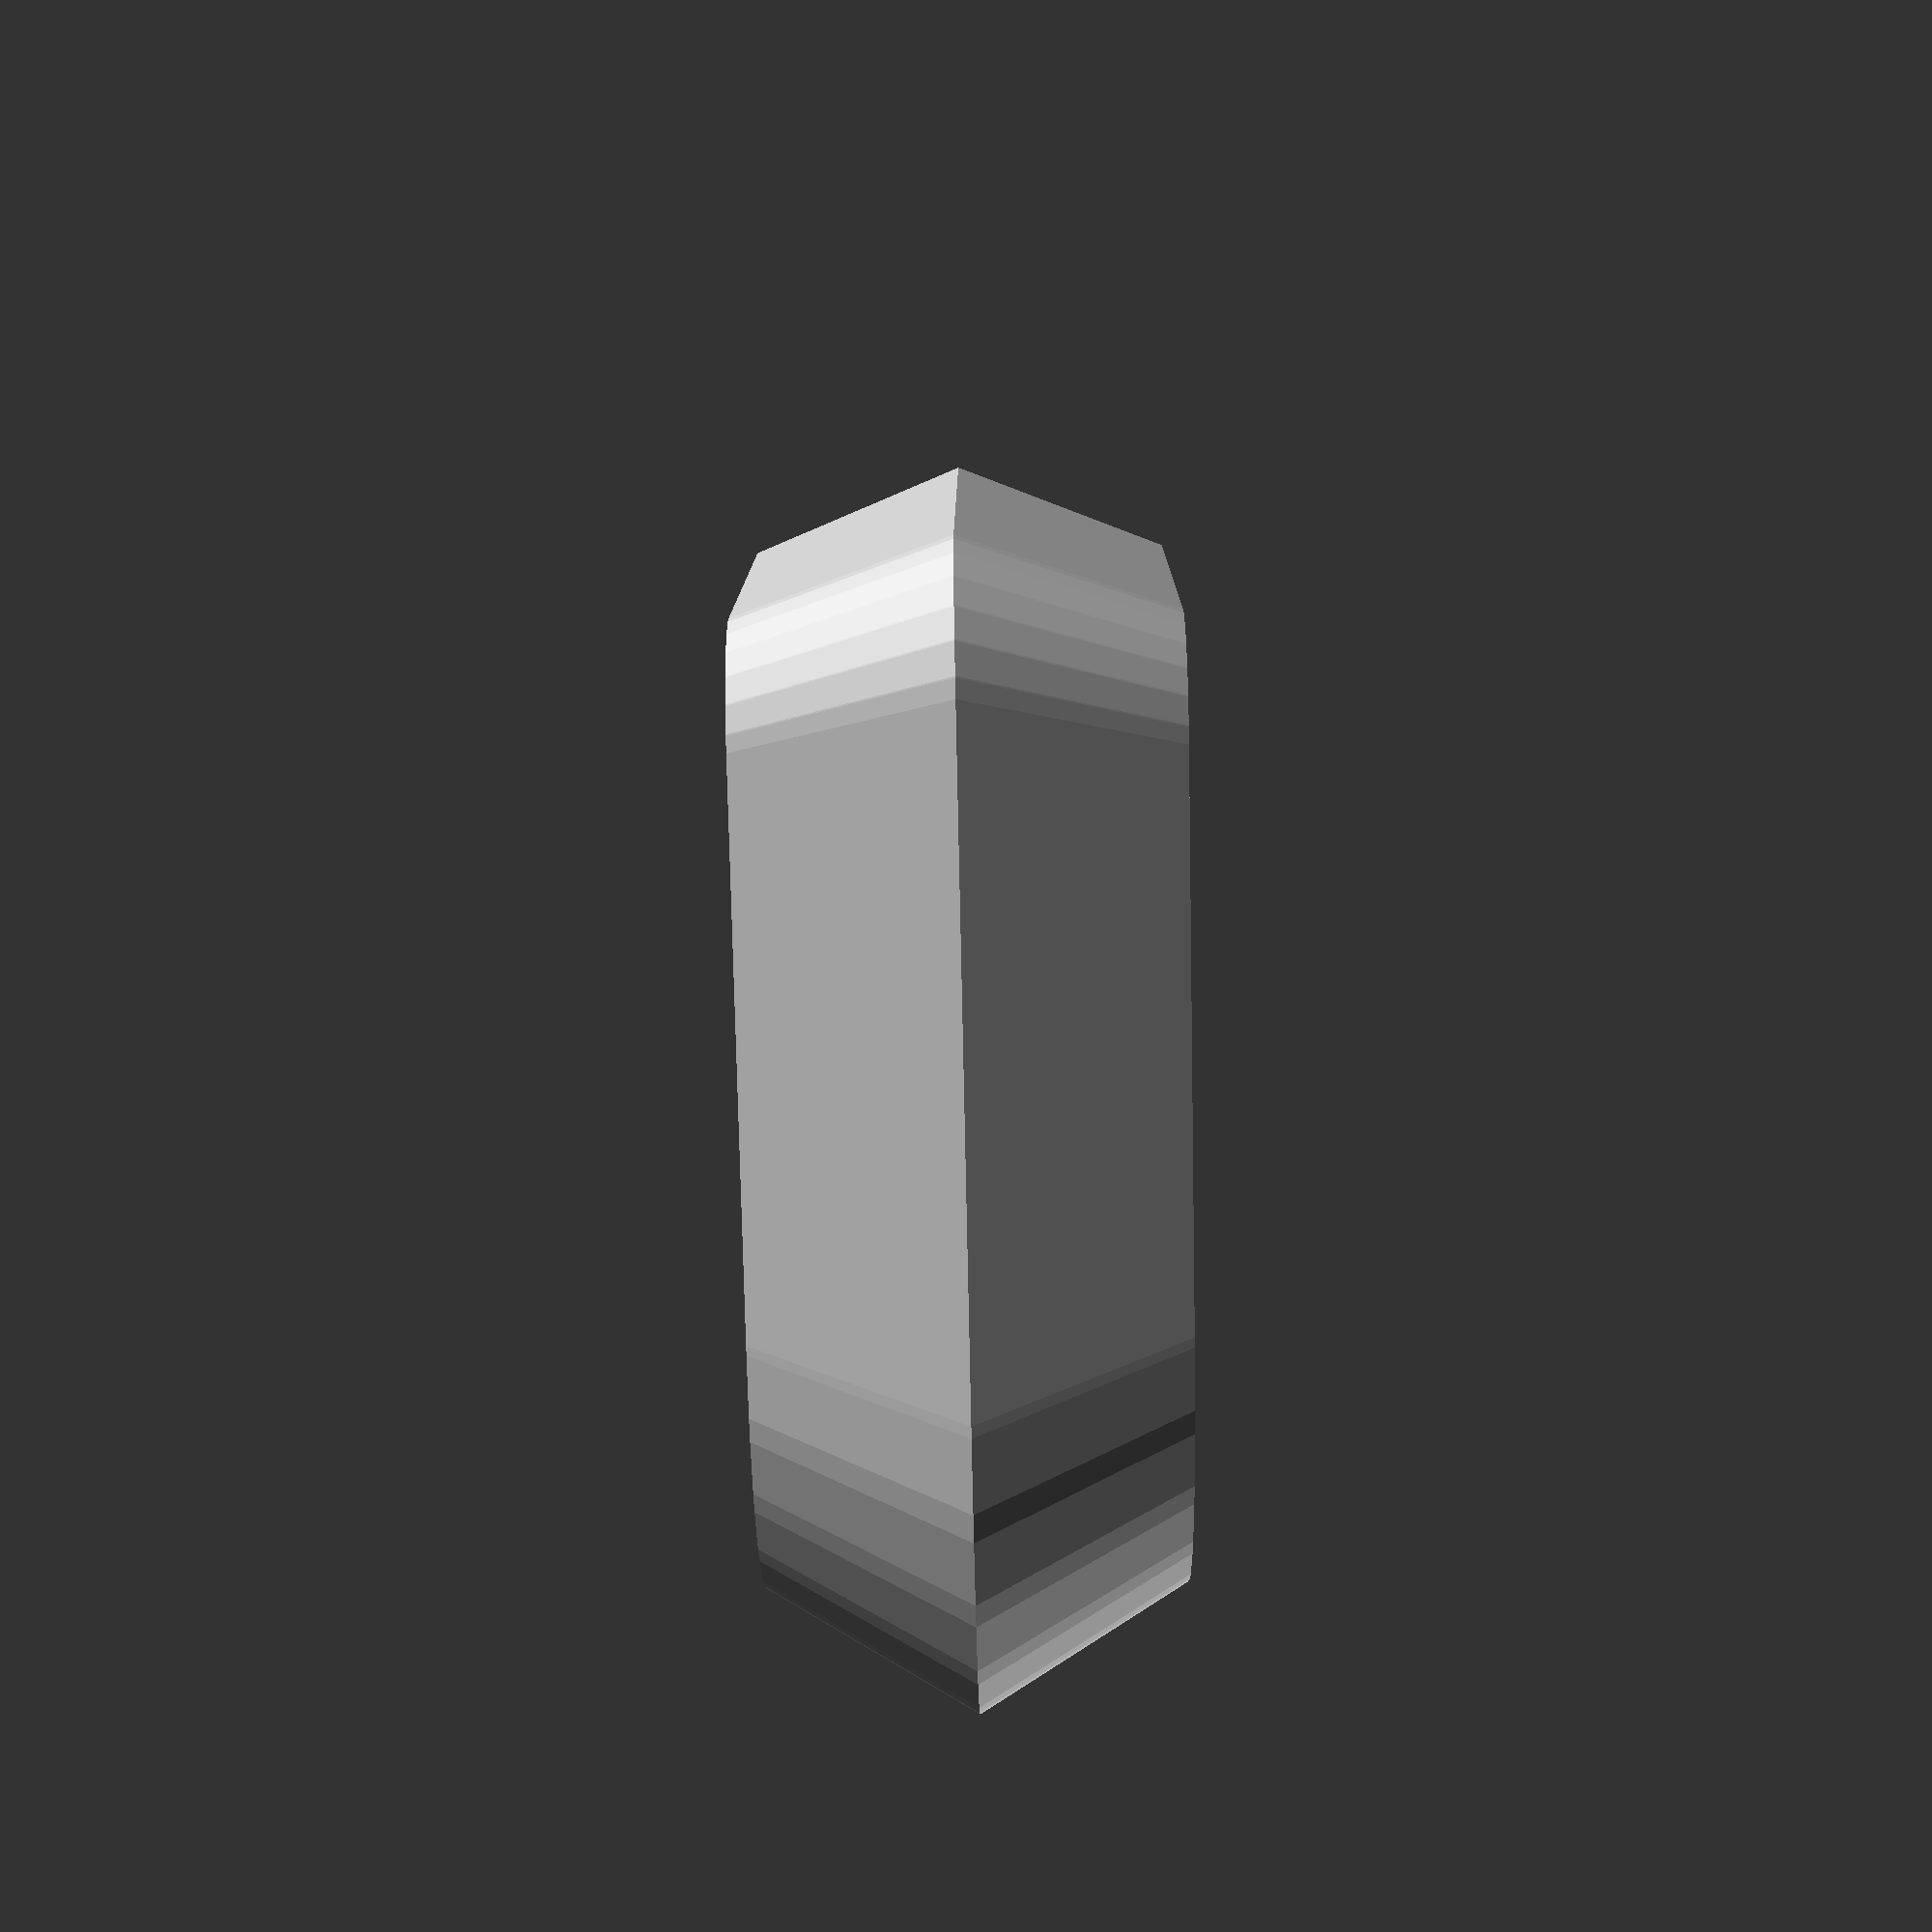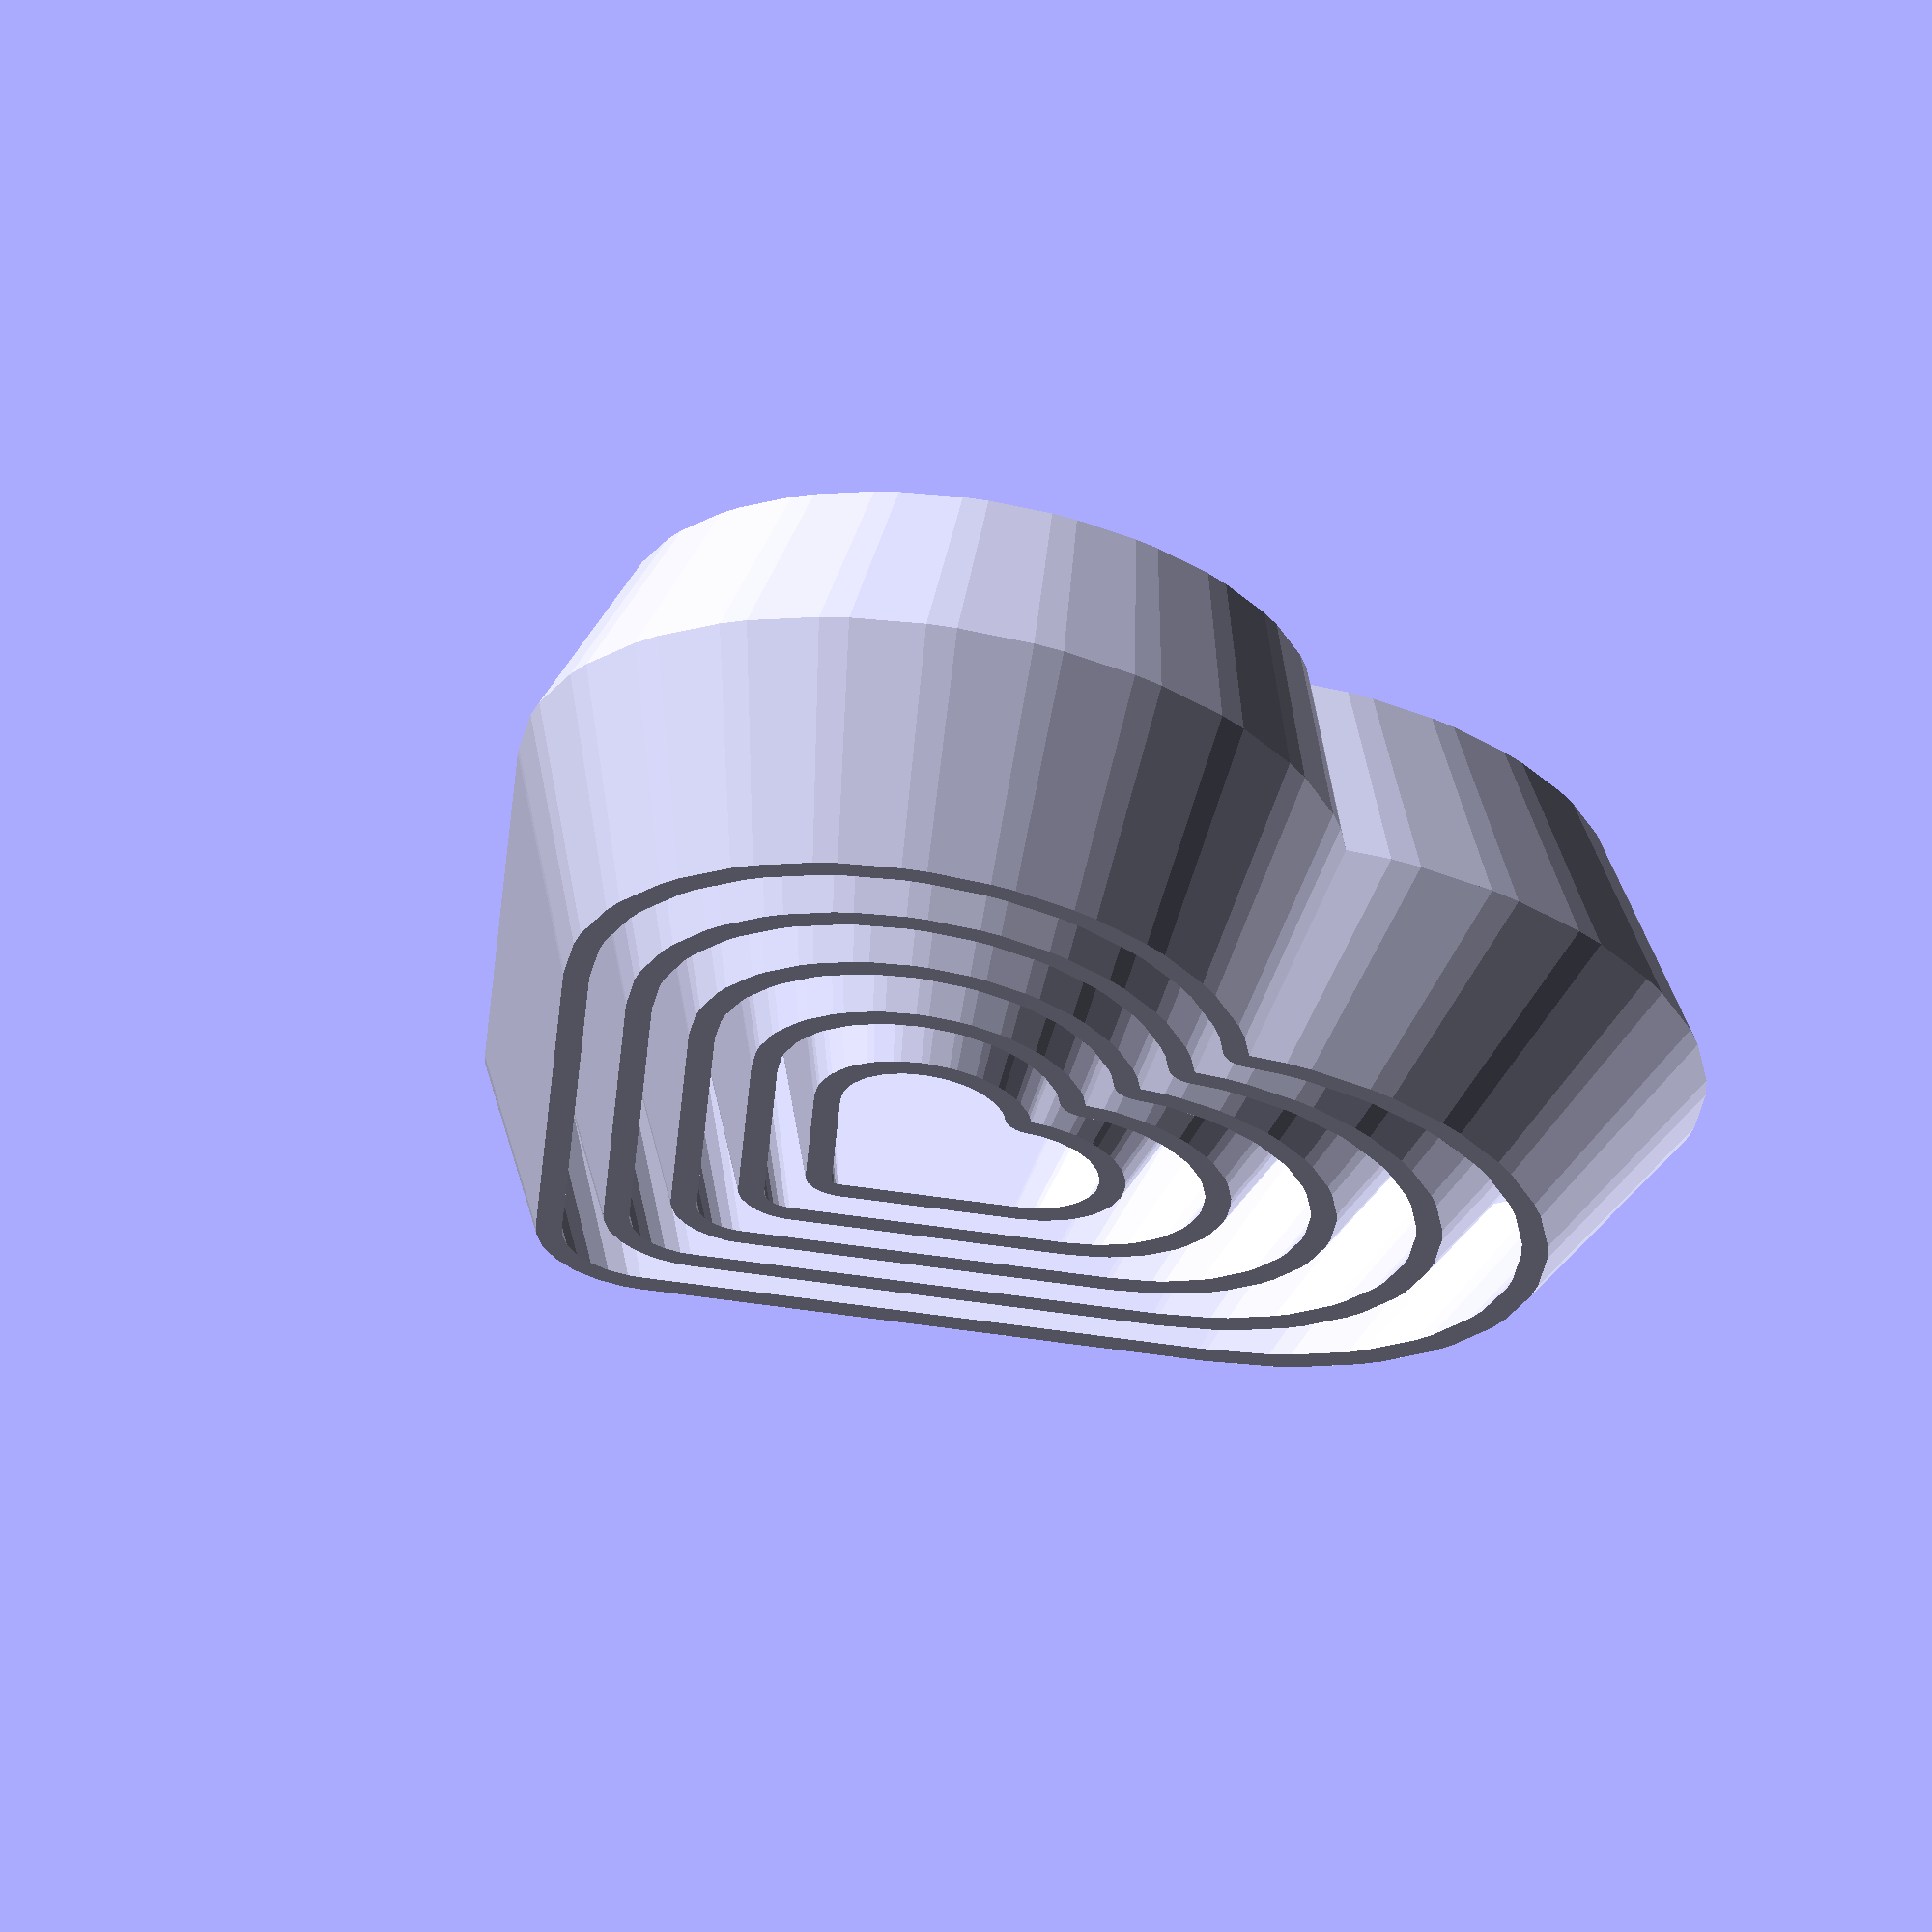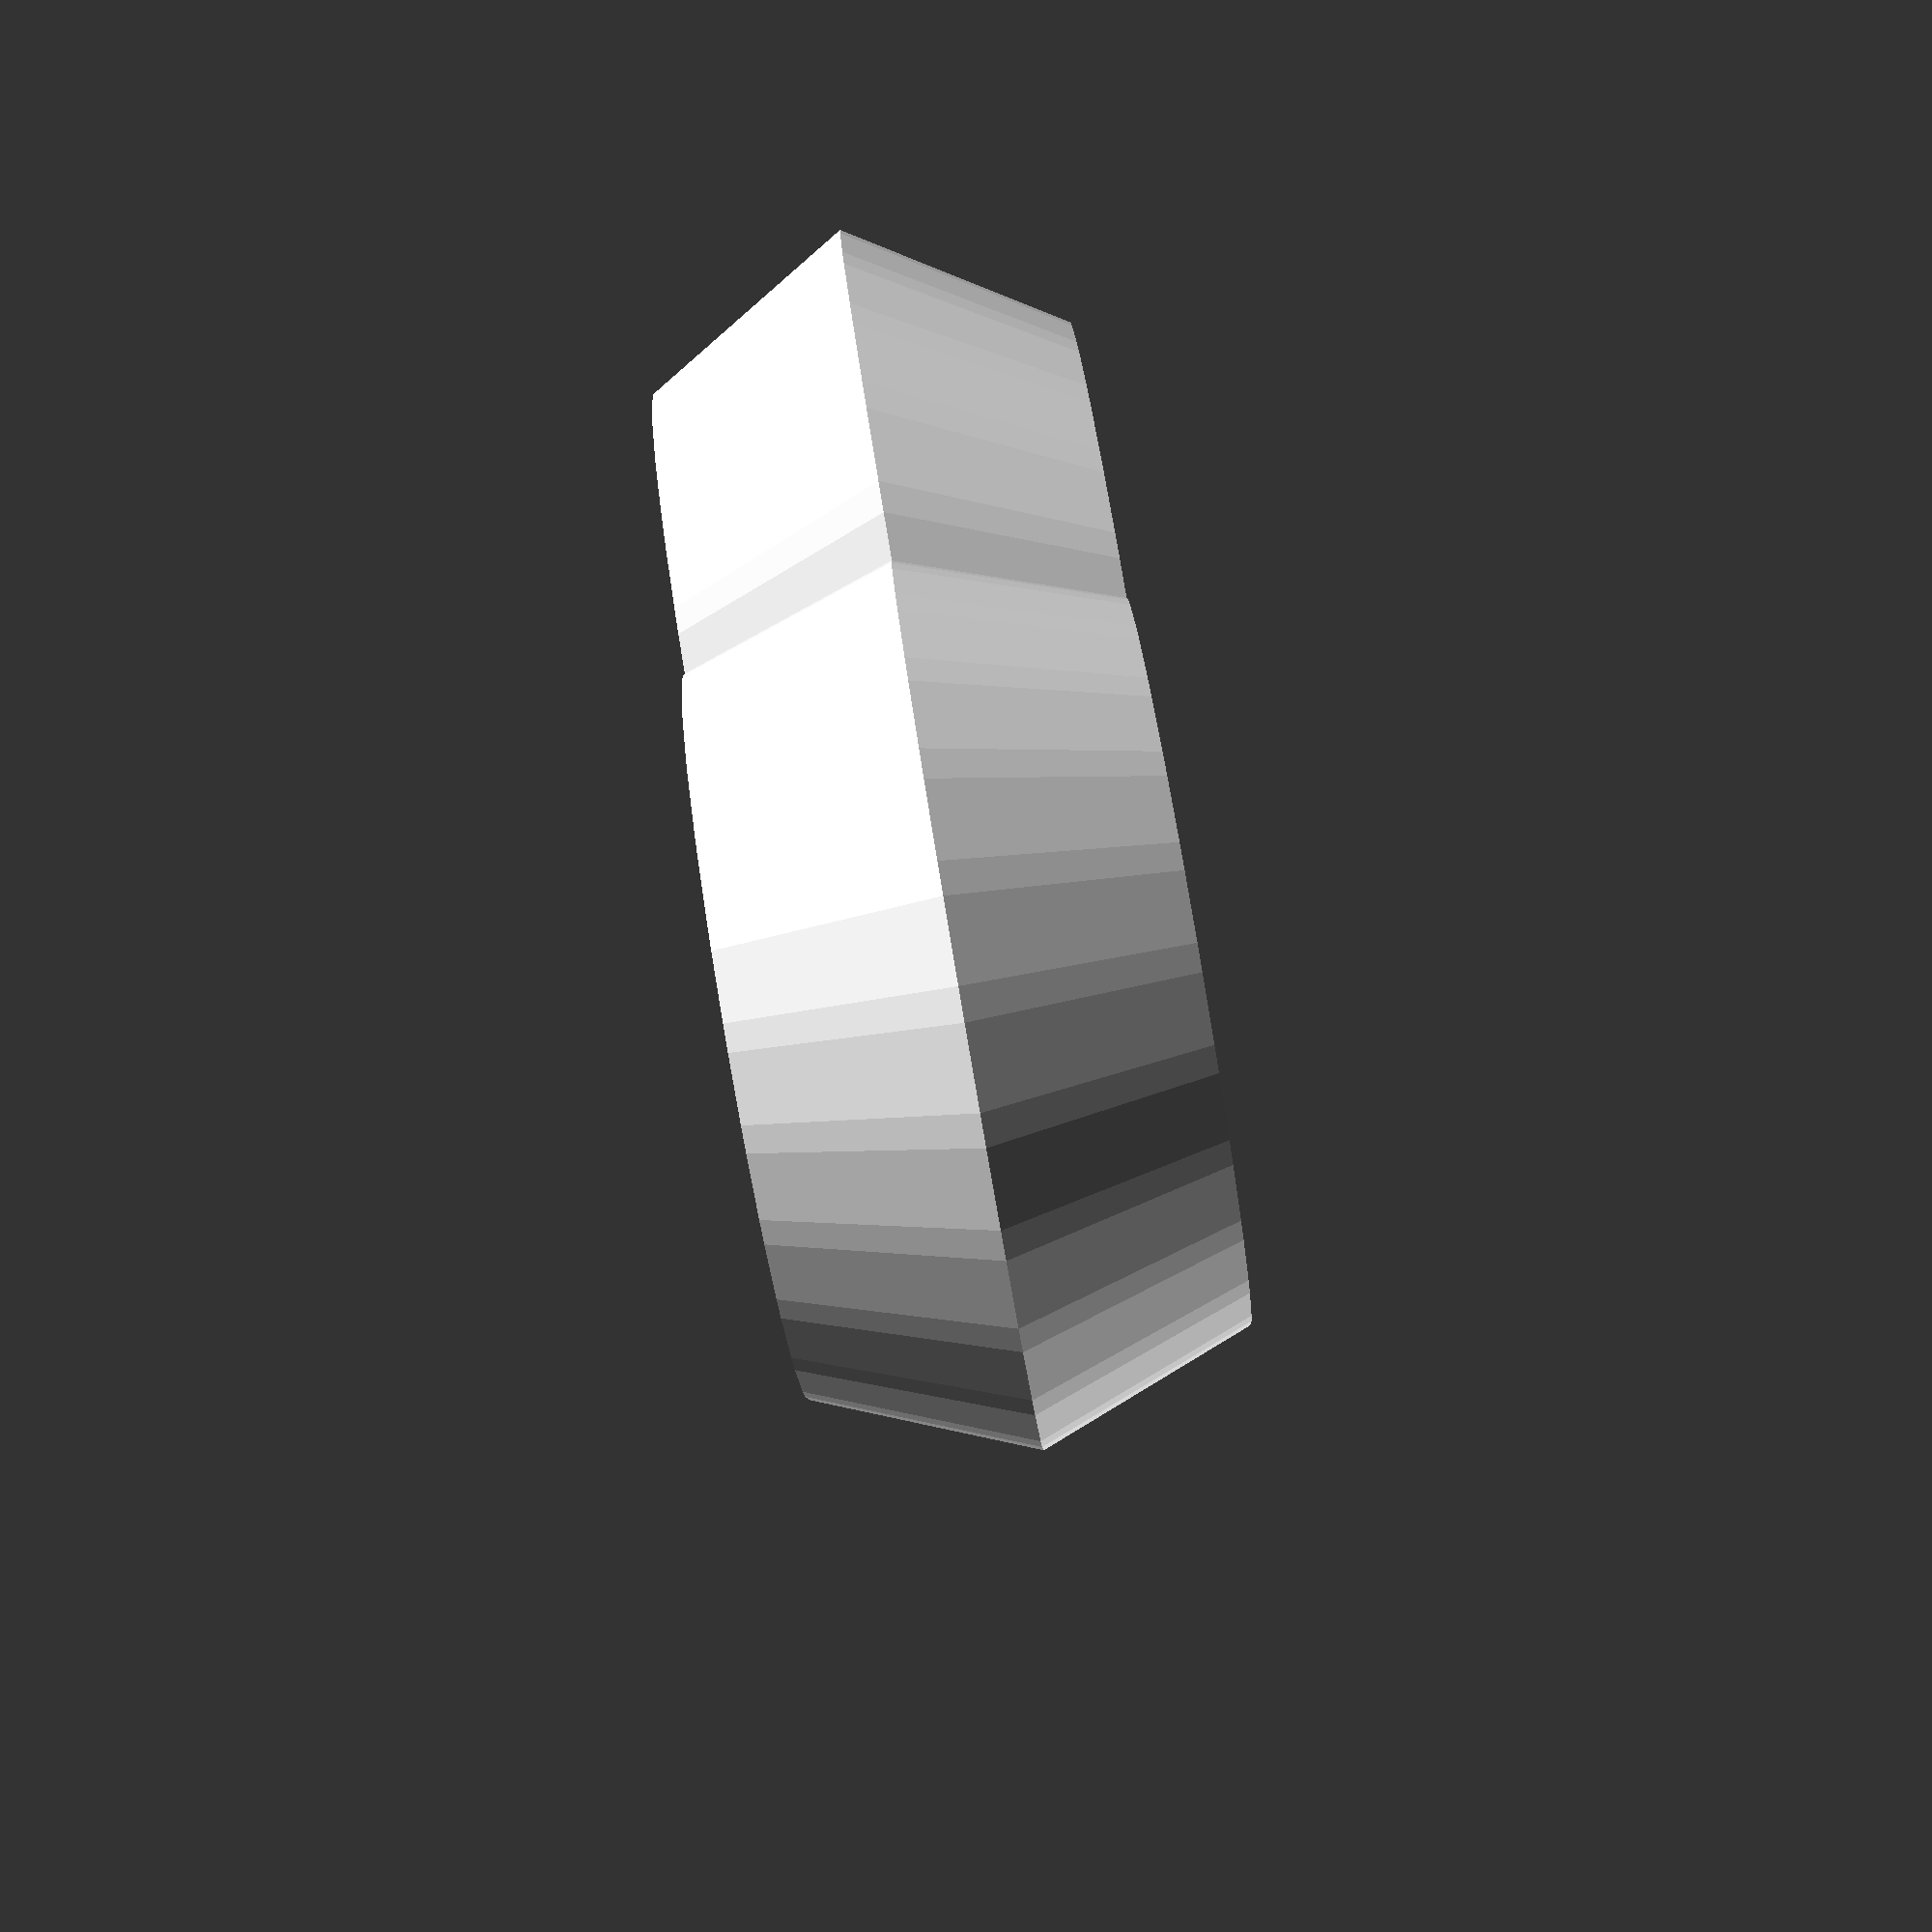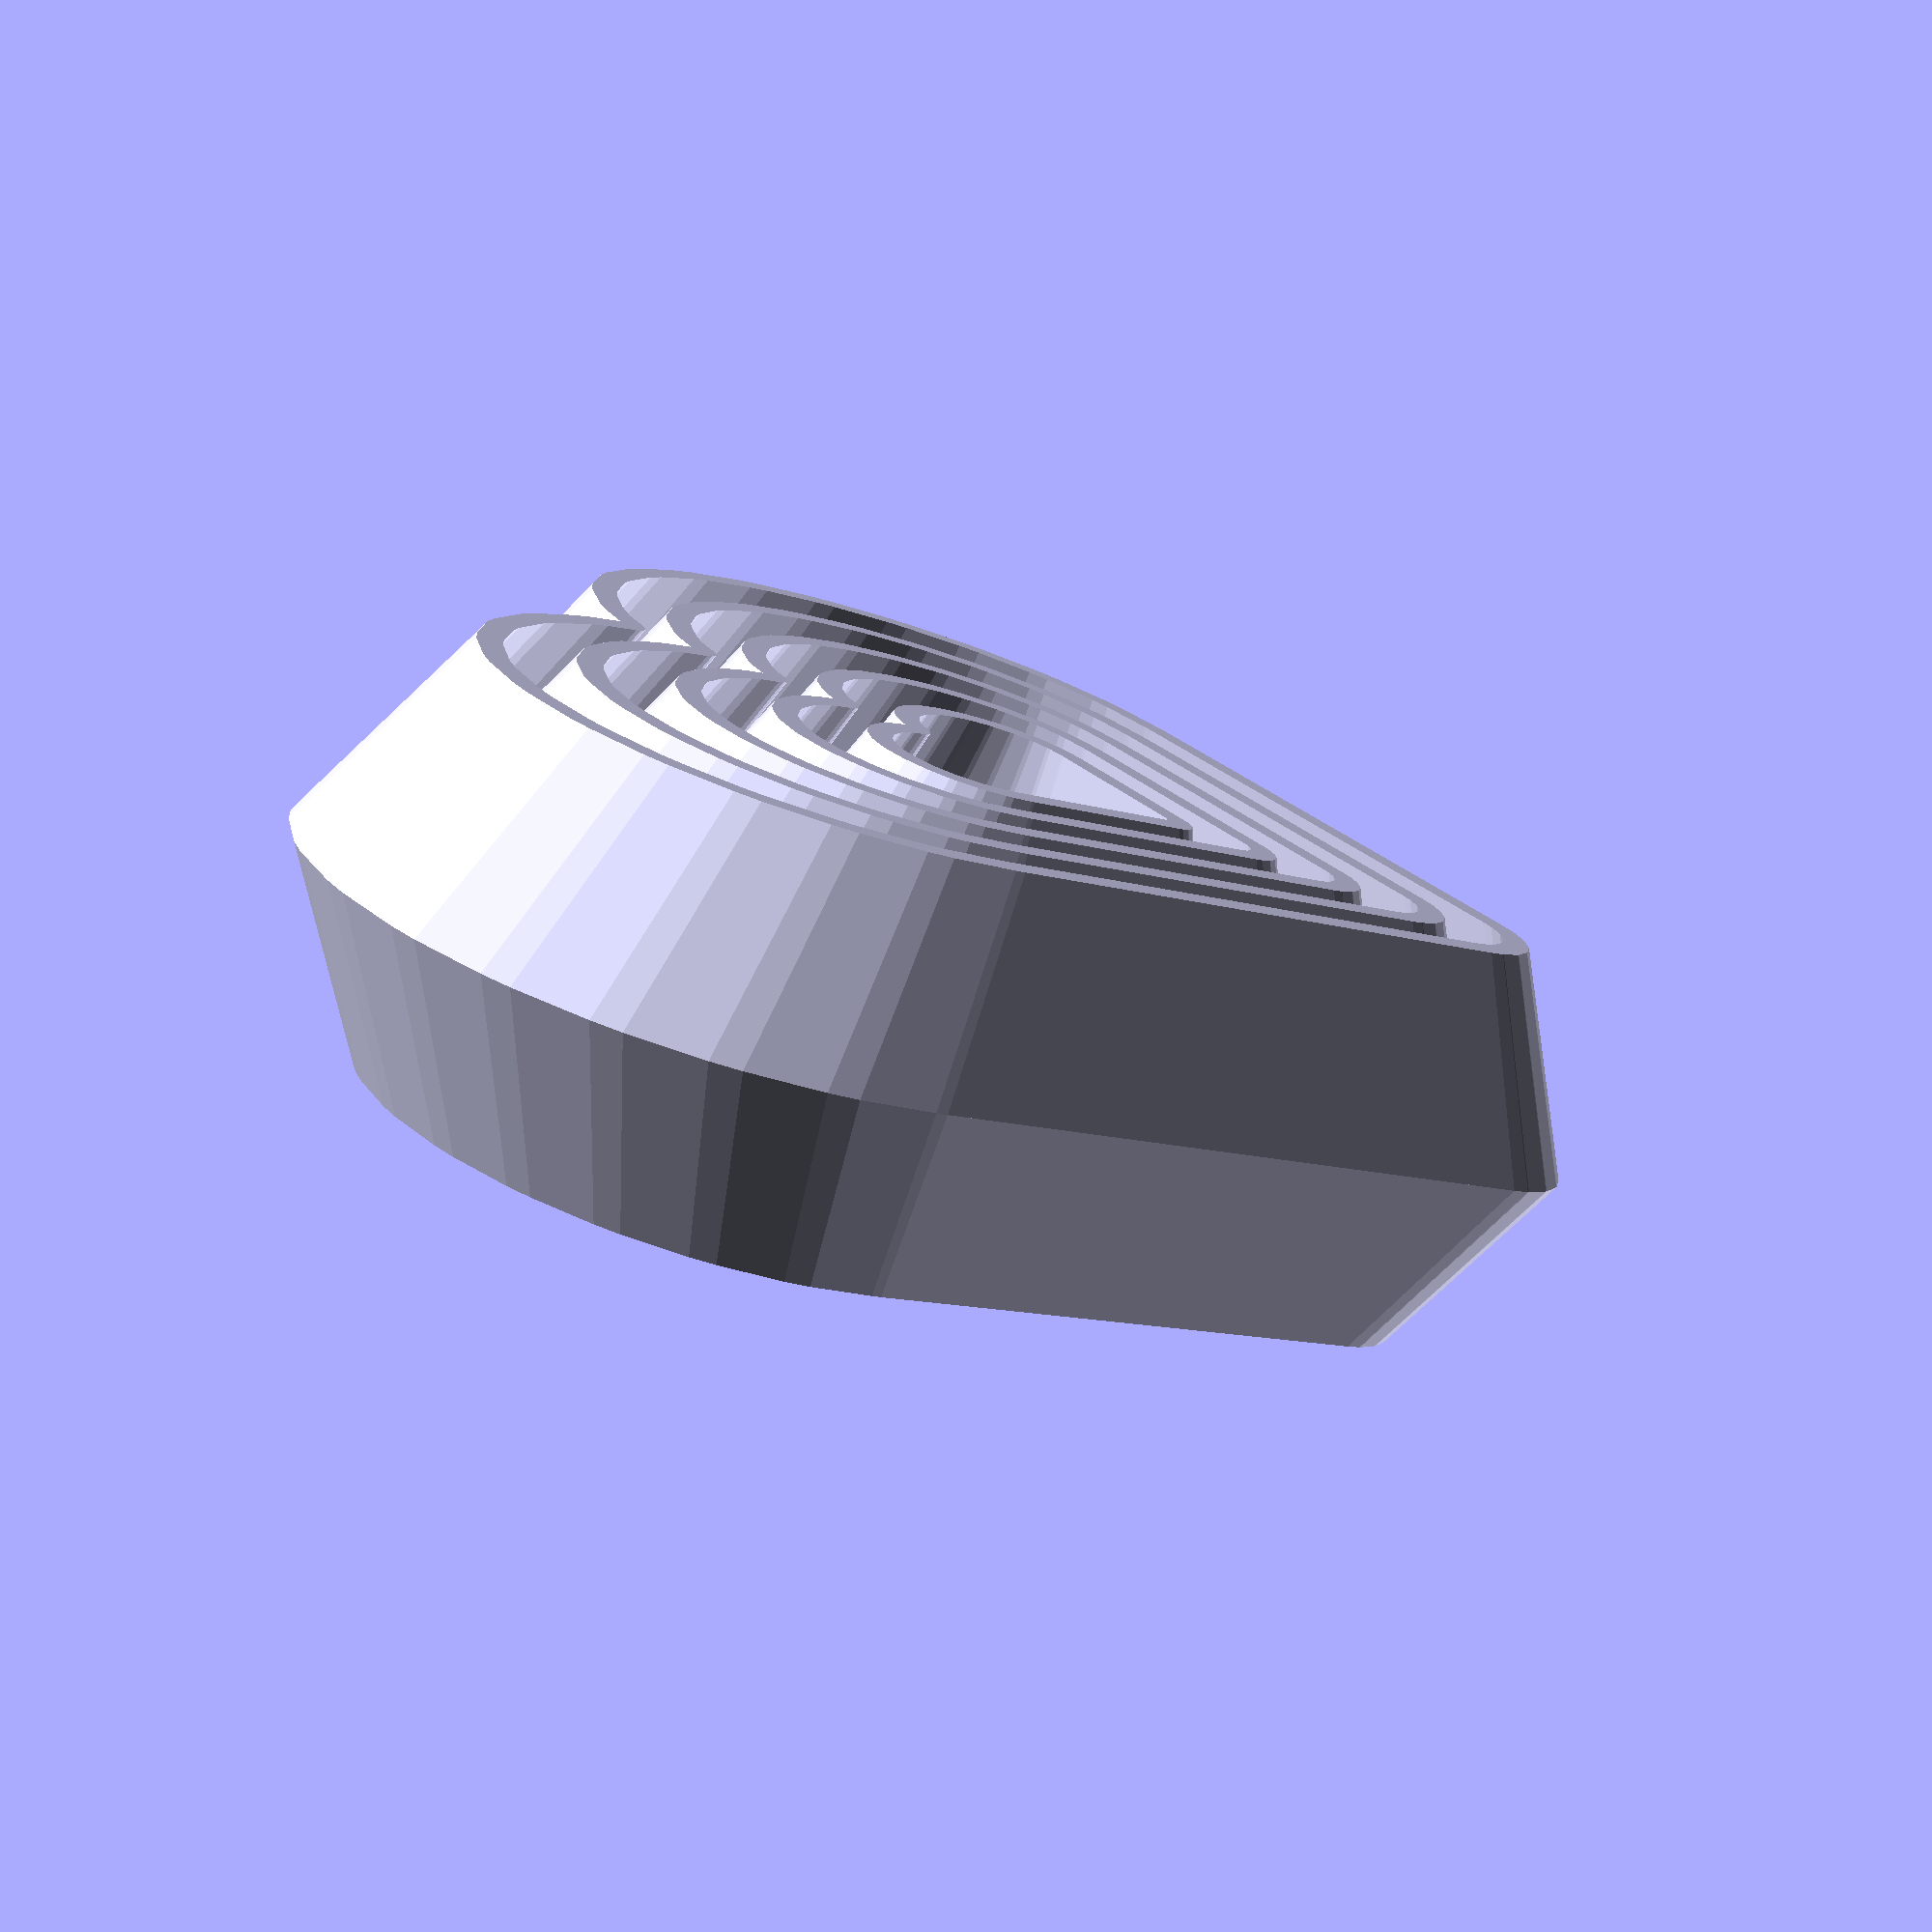
<openscad>
beginning_radius = 7.5;

number_of_polygons = 5;
height = 20;
thickness = 1.25;
spacing = thickness * 1.75;
slope = 0.575;

$fn = 24;

fidget_heart(beginning_radius, number_of_polygons, height, thickness, spacing, slope);

module fidget_heart(beginning_radius, n, height, thickness, spacing, slope) {
    fn = 8;
    theta = 180 / fn;

	y = beginning_radius - beginning_radius * cos(theta);
	dr = y / cos(theta) + thickness + spacing;

	module heart(r) {
		module _heart(r1, r2) {
			half_r = r1 / 2;
			
			hull() {
				translate([half_r * cos(30), half_r * sin(45)])
					circle(half_r);
				translate([0, -r1 + 18 * r2]) 
					circle(r2);
			}
				
			hull() {
				translate([-half_r * cos(30), half_r * sin(45)])
					circle(half_r);
					
				translate([0, -r1 + 18 * r2]) 
					circle(r2);
			}
		}
	
		offset(r * 0.2)
		    _heart(r, r * 0.01);
	}
	
	
	rs = [for(i = [0: n + 1]) beginning_radius + i * dr];
	
	half_height = height / 2;

	s = [for(i = [1: n + 1]) (rs[i] + slope * half_height) / rs[i]];

	module half() {
	    translate([0, 0, -half_height]) {
		    //translate([0, 0, -7])
			linear_extrude(half_height, scale = s[0])
			difference() {
				heart(beginning_radius);
				offset(-thickness)
				    heart(beginning_radius);
			}
				
			for(i = [1:n - 1]) {
				linear_extrude(half_height, scale = s[i])
				difference() {
					heart(rs[i]);
					offset(-thickness)
					    heart(rs[i]);
				}					
			}
		}
	}
	
	half();	
	mirror([0, 0, 1])
		half();
}

</openscad>
<views>
elev=245.7 azim=123.3 roll=88.8 proj=p view=solid
elev=116.7 azim=226.1 roll=171.6 proj=o view=wireframe
elev=85.8 azim=130.3 roll=99.7 proj=p view=wireframe
elev=256.0 azim=259.2 roll=18.2 proj=p view=wireframe
</views>
